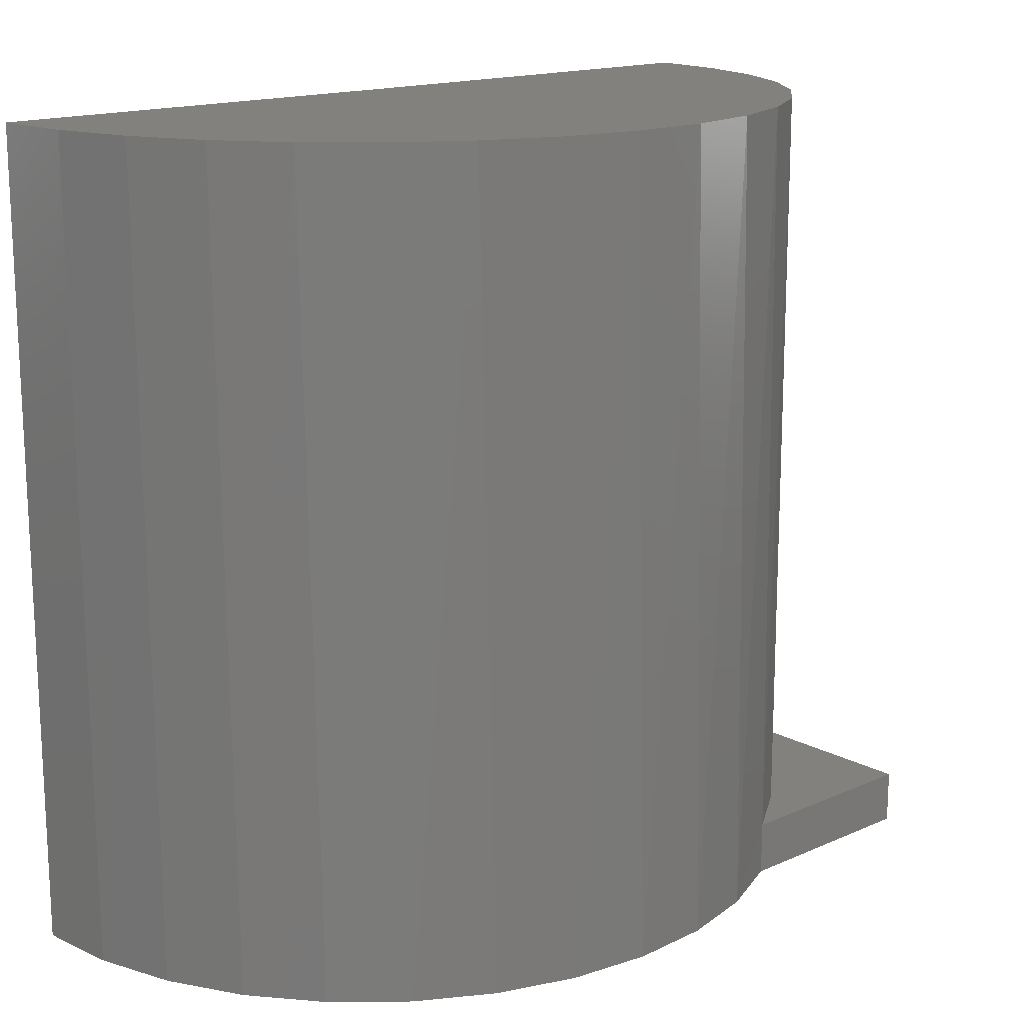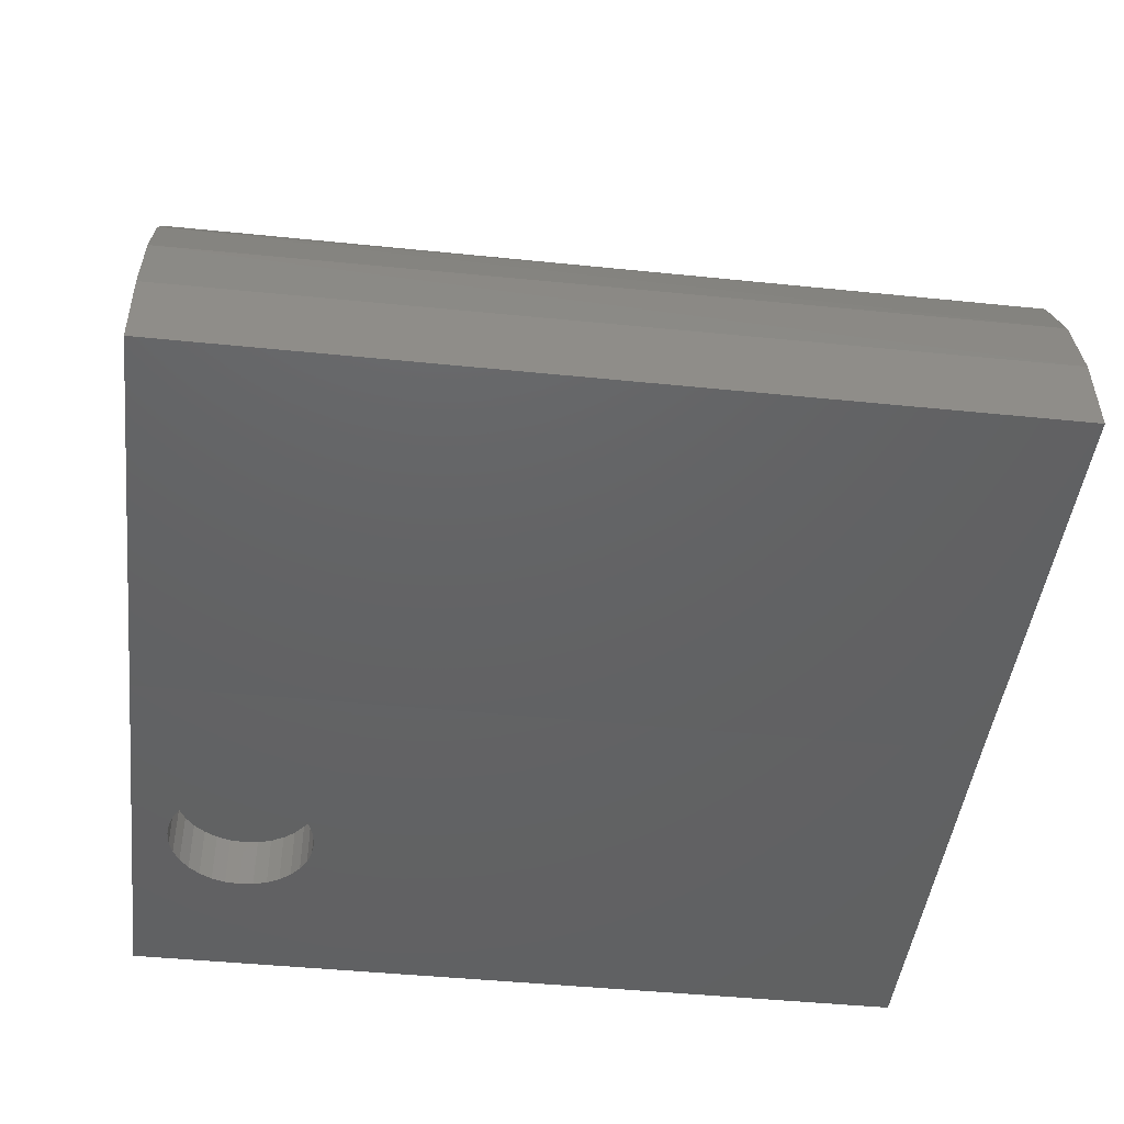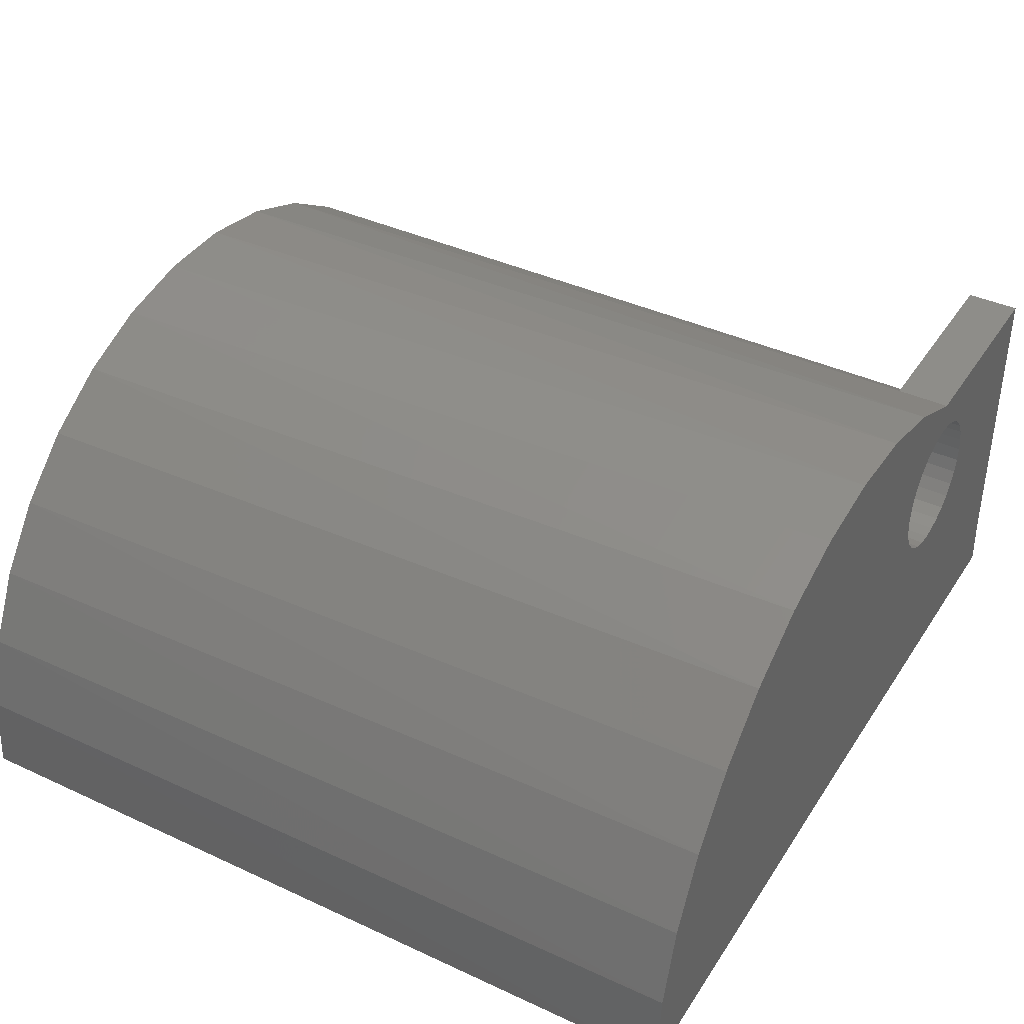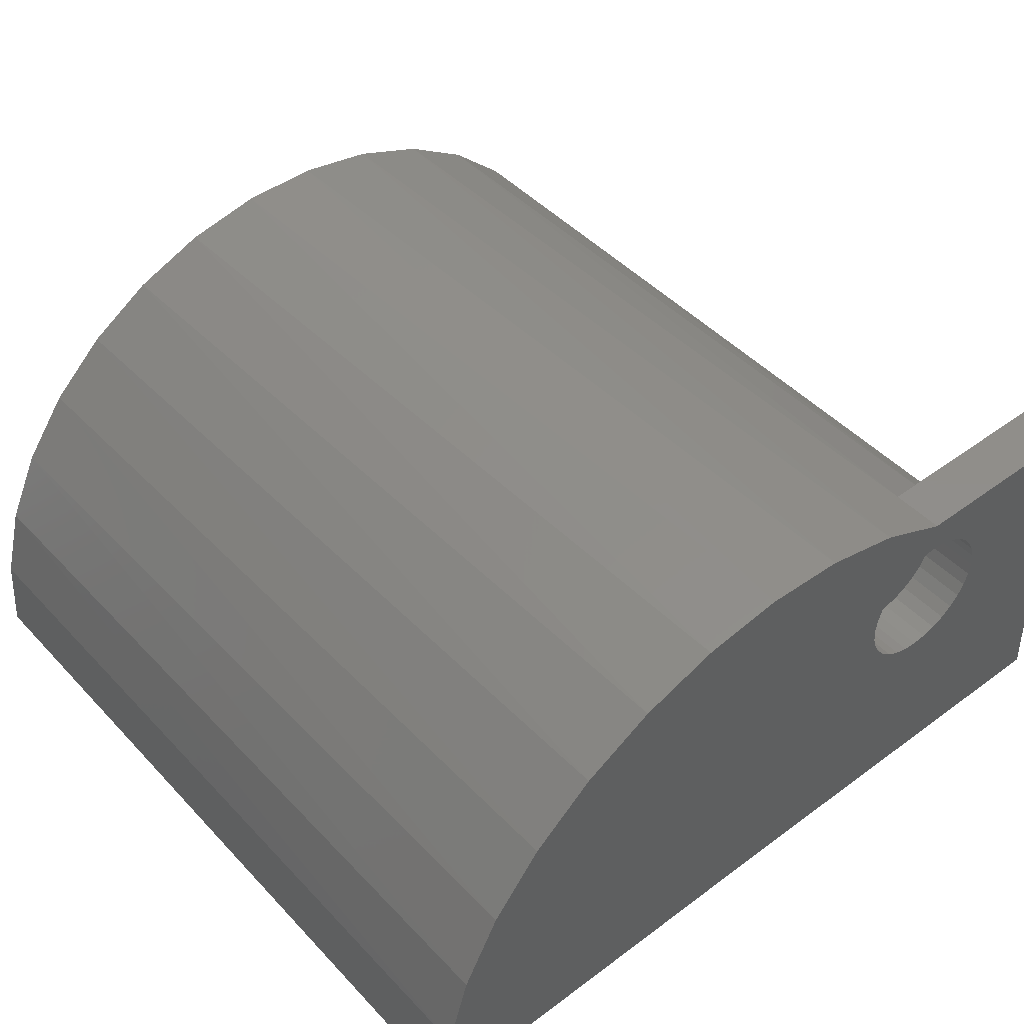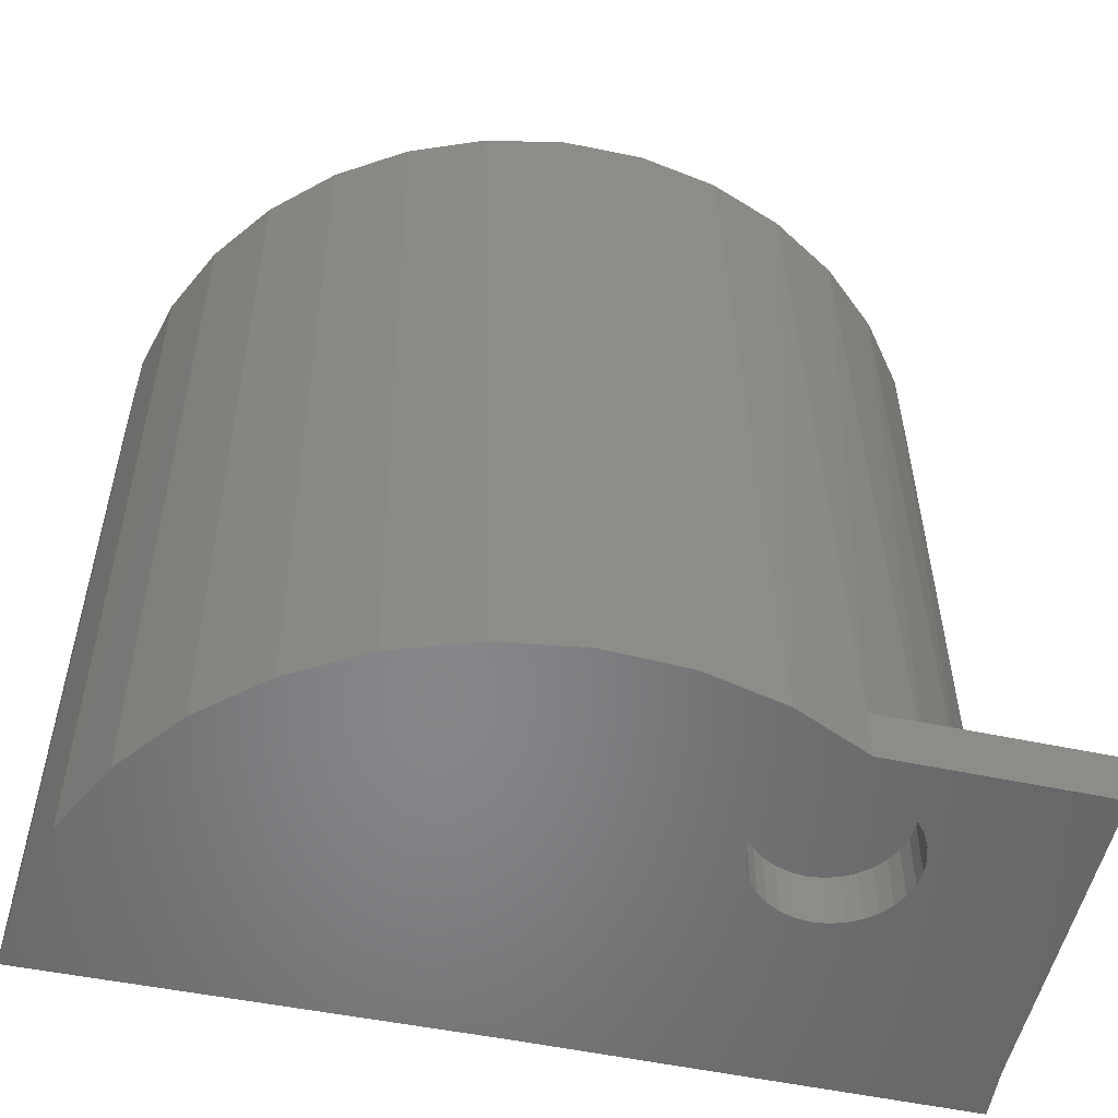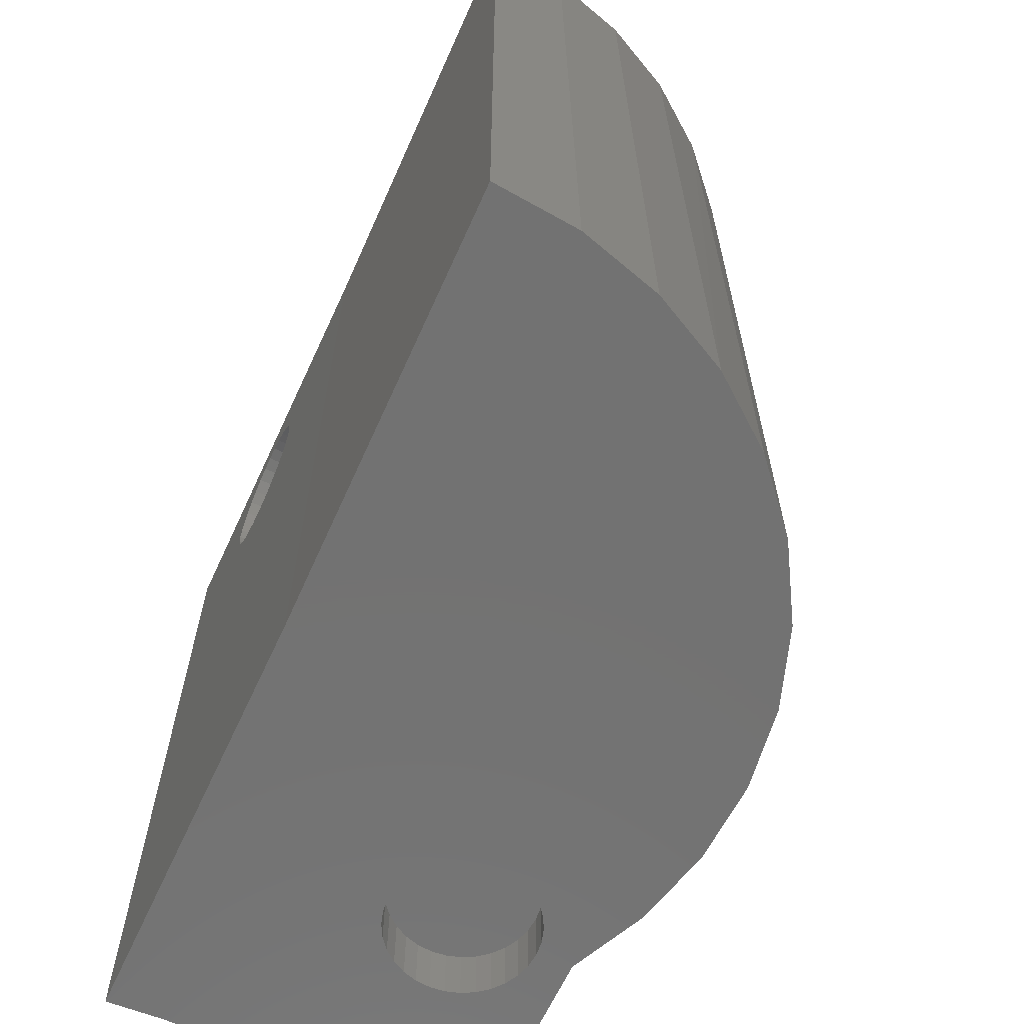
<metadata>
{"format":"stl","ext":"stl","renderer":"f3d","projection":"perspective","resolution":1024,"background":"white","views":[{"elev":16.0,"azim":-42.2,"up":"+Y"},{"elev":-45.2,"azim":-96.7,"up":"+Z"},{"elev":39.6,"azim":-60.1,"up":"+Z"},{"elev":46.1,"azim":-40.1,"up":"+Z"},{"elev":-53.7,"azim":-12.7,"up":"+Y"},{"elev":-64.3,"azim":-114.8,"up":"+Y"}]}
</metadata>
<code>
# stl→obj: 170 verts, 336 faces
v -0.5319 0.04688 0.2897
v -0.5196 0.09375 0.2885
v -0.5196 0.04688 0.2885
v -0.5077 0.09375 0.2849
v -0.5077 0.04688 0.2849
v -0.4968 0.09375 0.2791
v -0.4968 0.04688 0.2791
v -0.4872 0.09375 0.2712
v -0.4872 0.04688 0.2712
v -0.4794 0.09375 0.2617
v -0.4794 0.04688 0.2617
v -0.4736 0.09375 0.2507
v -0.4736 0.04688 0.2507
v -0.47 0.09375 0.2389
v -0.47 0.04688 0.2389
v -0.4688 0.09375 0.2266
v -0.4688 0.04688 0.2266
v -0.5319 0.09375 0.2897
v -0.5442 0.04688 0.2885
v -0.5442 0.09375 0.2885
v -0.5561 0.04688 0.2849
v -0.5561 0.09375 0.2849
v -0.567 0.04688 0.2791
v -0.567 0.09375 0.2791
v -0.5766 0.04688 0.2712
v -0.5766 0.09375 0.2712
v -0.5844 0.04688 0.2617
v -0.5844 0.09375 0.2617
v -0.5903 0.04688 0.2507
v -0.5903 0.09375 0.2507
v -0.5939 0.04688 0.2389
v -0.5939 0.09375 0.2389
v -0.5951 0.04688 0.2266
v -0.5951 0.09375 0.2266
v -0.5319 0.04688 0.1634
v -0.5442 0.09375 0.1646
v -0.5442 0.04688 0.1646
v -0.5561 0.09375 0.1682
v -0.5561 0.04688 0.1682
v -0.567 0.09375 0.174
v -0.567 0.04688 0.174
v -0.5766 0.09375 0.1819
v -0.5766 0.04688 0.1819
v -0.5844 0.09375 0.1915
v -0.5844 0.04688 0.1915
v -0.5903 0.09375 0.2024
v -0.5903 0.04688 0.2024
v -0.5939 0.09375 0.2142
v -0.5939 0.04688 0.2142
v -0.5319 0.09375 0.1634
v -0.5196 0.04688 0.1646
v -0.5196 0.09375 0.1646
v -0.5077 0.04688 0.1682
v -0.5077 0.09375 0.1682
v -0.4968 0.04688 0.174
v -0.4968 0.09375 0.174
v -0.4872 0.04688 0.1819
v -0.4872 0.09375 0.1819
v -0.4794 0.04688 0.1915
v -0.4794 0.09375 0.1915
v -0.4736 0.04688 0.2024
v -0.4736 0.09375 0.2024
v -0.47 0.04688 0.2142
v -0.47 0.09375 0.2142
v -0.6666 0.04688 0.3664
v -0.7373 0.04688 0.3696
v -0.8074 0.04688 0.3593
v -0.5978 0.04688 0.3497
v -0.9885 0.04688 0.2534
v -0.7188 0.04688 0
v -1.083 0.04688 0.06599
v -1.089 0.04688 -0.004559
v -0.5334 0.04688 0.3203
v -0.8742 0.04688 0.3358
v -0.9353 0.04688 0.3001
v -0.3516 0.04688 0.3203
v -1.032 0.04688 0.1974
v -1.064 0.04688 0.1341
v -0.3516 0.04688 0.04688
v -0.3487 0.04688 0
v -0.3516 0.09326 0.3203
v -0.3516 0.09326 0.04688
v -0.3664 0.09326 0.1132
v -0.393 0.09326 0.1757
v -0.4307 0.09326 0.2323
v -0.478 0.09326 0.281
v -0.5334 0.09326 0.3203
v -0.4968 0.75 0.2961
v -0.5552 0.75 0.332
v -1.035 0.75 0.1916
v -0.9946 0.75 0.2467
v -0.9443 0.75 0.2934
v -0.8863 0.75 0.3299
v -0.8226 0.75 0.3552
v -0.7553 0.75 0.3683
v -0.6867 0.75 0.3687
v -0.6193 0.75 0.3564
v -0.446 0.75 0.2501
v -0.4045 0.75 0.1955
v -0.3739 0.75 0.1342
v -0.355 0.75 0.06826
v -0.3487 0.75 0
v -1.089 0.75 -0.004559
v -1.083 0.75 0.06378
v -1.065 0.75 0.1299
v -0.5306 0.7194 0
v -0.5429 0.7182 0.04688
v -0.5429 0.7182 0
v -0.5548 0.7146 0.04688
v -0.5548 0.7146 0
v -0.5657 0.7088 0.04688
v -0.5657 0.7088 0
v -0.5753 0.7009 0.04688
v -0.5753 0.7009 0
v -0.5831 0.6913 0.04688
v -0.5831 0.6913 0
v -0.5889 0.6804 0.04688
v -0.5889 0.6804 0
v -0.5925 0.6686 0.04688
v -0.5925 0.6686 0
v -0.5938 0.6562 0.04688
v -0.5938 0.6562 0
v -0.5306 0.7194 0.04688
v -0.5183 0.7182 0
v -0.5183 0.7182 0.04688
v -0.5064 0.7146 0
v -0.5064 0.7146 0.04688
v -0.4955 0.7088 0
v -0.4955 0.7088 0.04688
v -0.4859 0.7009 0
v -0.4859 0.7009 0.04688
v -0.4781 0.6913 0
v -0.4781 0.6913 0.04688
v -0.4722 0.6804 0
v -0.4722 0.6804 0.04688
v -0.4686 0.6686 0
v -0.4686 0.6686 0.04688
v -0.4674 0.6562 0
v -0.4674 0.6562 0.04688
v -0.5306 0.5931 0
v -0.5183 0.5943 0.04688
v -0.5183 0.5943 0
v -0.5064 0.5979 0.04688
v -0.5064 0.5979 0
v -0.4955 0.6037 0.04688
v -0.4955 0.6037 0
v -0.4859 0.6116 0.04688
v -0.4859 0.6116 0
v -0.4781 0.6212 0.04688
v -0.4781 0.6212 0
v -0.4722 0.6321 0.04688
v -0.4722 0.6321 0
v -0.4686 0.6439 0.04688
v -0.4686 0.6439 0
v -0.5306 0.5931 0.04688
v -0.5429 0.5943 0
v -0.5429 0.5943 0.04688
v -0.5548 0.5979 0
v -0.5548 0.5979 0.04688
v -0.5657 0.6037 0
v -0.5657 0.6037 0.04688
v -0.5753 0.6116 0
v -0.5753 0.6116 0.04688
v -0.5831 0.6212 0
v -0.5831 0.6212 0.04688
v -0.5889 0.6321 0
v -0.5889 0.6321 0.04688
v -0.5925 0.6439 0
v -0.5925 0.6439 0.04688
v -0.7188 0.75 0
f 1 2 3
f 3 2 4
f 3 4 5
f 5 4 6
f 5 6 7
f 7 6 8
f 7 8 9
f 9 8 10
f 9 10 11
f 11 10 12
f 11 12 13
f 13 12 14
f 13 14 15
f 15 14 16
f 15 16 17
f 2 1 18
f 18 1 19
f 18 19 20
f 20 19 21
f 20 21 22
f 22 21 23
f 22 23 24
f 24 23 25
f 24 25 26
f 26 25 27
f 26 27 28
f 28 27 29
f 28 29 30
f 30 29 31
f 30 31 32
f 32 31 33
f 32 33 34
f 35 36 37
f 37 36 38
f 37 38 39
f 39 38 40
f 39 40 41
f 41 40 42
f 41 42 43
f 43 42 44
f 43 44 45
f 45 44 46
f 45 46 47
f 47 46 48
f 47 48 49
f 49 48 34
f 49 34 33
f 36 35 50
f 50 35 51
f 50 51 52
f 52 51 53
f 52 53 54
f 54 53 55
f 54 55 56
f 56 55 57
f 56 57 58
f 58 57 59
f 58 59 60
f 60 59 61
f 60 61 62
f 62 61 63
f 62 63 64
f 64 63 17
f 64 17 16
f 65 66 67
f 65 67 68
f 27 69 29
f 70 71 72
f 73 68 67
f 73 67 74
f 73 74 75
f 73 75 1
f 73 1 76
f 75 69 27
f 75 27 25
f 75 25 23
f 75 23 21
f 75 21 19
f 75 19 1
f 77 78 45
f 77 45 47
f 77 47 49
f 77 49 33
f 77 33 31
f 77 31 29
f 77 29 69
f 78 35 37
f 78 37 39
f 78 39 41
f 78 41 43
f 78 43 45
f 79 61 59
f 79 59 57
f 79 57 55
f 79 55 53
f 79 53 51
f 79 51 35
f 76 1 3
f 76 3 5
f 76 5 7
f 76 7 9
f 76 9 11
f 76 11 13
f 76 13 15
f 76 15 17
f 76 17 63
f 76 63 61
f 76 61 79
f 80 79 70
f 70 79 35
f 70 35 71
f 71 35 78
f 18 20 2
f 4 2 20
f 22 4 20
f 6 4 22
f 24 6 22
f 8 6 24
f 26 8 24
f 10 8 26
f 28 10 26
f 42 58 44
f 56 58 42
f 40 56 42
f 54 56 40
f 38 54 40
f 52 54 38
f 36 52 38
f 50 52 36
f 58 60 44
f 44 60 62
f 44 62 46
f 46 62 64
f 46 64 48
f 48 64 16
f 48 16 34
f 34 16 14
f 34 14 32
f 32 14 12
f 32 12 30
f 30 12 10
f 30 10 28
f 81 82 83
f 81 83 84
f 81 84 85
f 81 85 86
f 81 86 87
f 73 76 87
f 87 76 81
f 87 88 89
f 87 86 88
f 78 77 90
f 91 90 77
f 77 69 91
f 92 91 69
f 69 75 92
f 93 92 75
f 75 74 93
f 94 93 74
f 74 67 94
f 95 94 67
f 67 66 95
f 96 95 66
f 66 65 96
f 97 96 65
f 65 68 97
f 98 88 86
f 86 85 98
f 99 98 85
f 85 84 99
f 100 99 84
f 84 83 100
f 101 100 83
f 82 101 83
f 102 101 82
f 102 82 79
f 102 79 80
f 73 87 68
f 68 87 89
f 68 89 97
f 103 72 104
f 104 72 71
f 104 71 105
f 105 71 78
f 105 78 90
f 79 82 76
f 76 82 81
f 106 107 108
f 108 107 109
f 108 109 110
f 110 109 111
f 110 111 112
f 112 111 113
f 112 113 114
f 114 113 115
f 114 115 116
f 116 115 117
f 116 117 118
f 118 117 119
f 118 119 120
f 120 119 121
f 120 121 122
f 107 106 123
f 123 106 124
f 123 124 125
f 125 124 126
f 125 126 127
f 127 126 128
f 127 128 129
f 129 128 130
f 129 130 131
f 131 130 132
f 131 132 133
f 133 132 134
f 133 134 135
f 135 134 136
f 135 136 137
f 137 136 138
f 137 138 139
f 140 141 142
f 142 141 143
f 142 143 144
f 144 143 145
f 144 145 146
f 146 145 147
f 146 147 148
f 148 147 149
f 148 149 150
f 150 149 151
f 150 151 152
f 152 151 153
f 152 153 154
f 154 153 139
f 154 139 138
f 141 140 155
f 155 140 156
f 155 156 157
f 157 156 158
f 157 158 159
f 159 158 160
f 159 160 161
f 161 160 162
f 161 162 163
f 163 162 164
f 163 164 165
f 165 164 166
f 165 166 167
f 167 166 168
f 167 168 169
f 169 168 122
f 169 122 121
f 170 102 106
f 170 106 108
f 170 108 110
f 170 110 112
f 170 112 114
f 170 114 116
f 170 116 118
f 170 118 120
f 170 120 122
f 170 122 168
f 170 168 166
f 170 166 164
f 170 164 162
f 170 162 70
f 70 162 160
f 70 160 158
f 70 158 156
f 70 156 140
f 70 140 80
f 80 140 142
f 80 142 144
f 80 144 146
f 80 146 148
f 102 80 148
f 102 148 150
f 102 150 152
f 102 152 154
f 102 154 138
f 102 138 136
f 102 136 134
f 102 134 132
f 102 132 130
f 102 130 128
f 102 128 126
f 102 126 124
f 102 124 106
f 123 125 107
f 109 107 125
f 127 109 125
f 111 109 127
f 129 111 127
f 113 111 129
f 131 113 129
f 115 113 131
f 133 115 131
f 147 163 149
f 161 163 147
f 145 161 147
f 159 161 145
f 143 159 145
f 157 159 143
f 141 157 143
f 155 157 141
f 163 165 149
f 149 165 167
f 149 167 151
f 151 167 169
f 151 169 153
f 153 169 121
f 153 121 139
f 139 121 119
f 139 119 137
f 137 119 117
f 137 117 135
f 135 117 115
f 135 115 133
f 70 72 170
f 170 72 103
f 95 96 97
f 104 105 100
f 104 100 101
f 104 101 102
f 104 102 170
f 104 170 103
f 95 97 94
f 94 97 89
f 94 89 93
f 93 89 88
f 93 88 92
f 92 88 98
f 92 98 91
f 91 98 99
f 91 99 90
f 90 99 100
f 90 100 105

</code>
